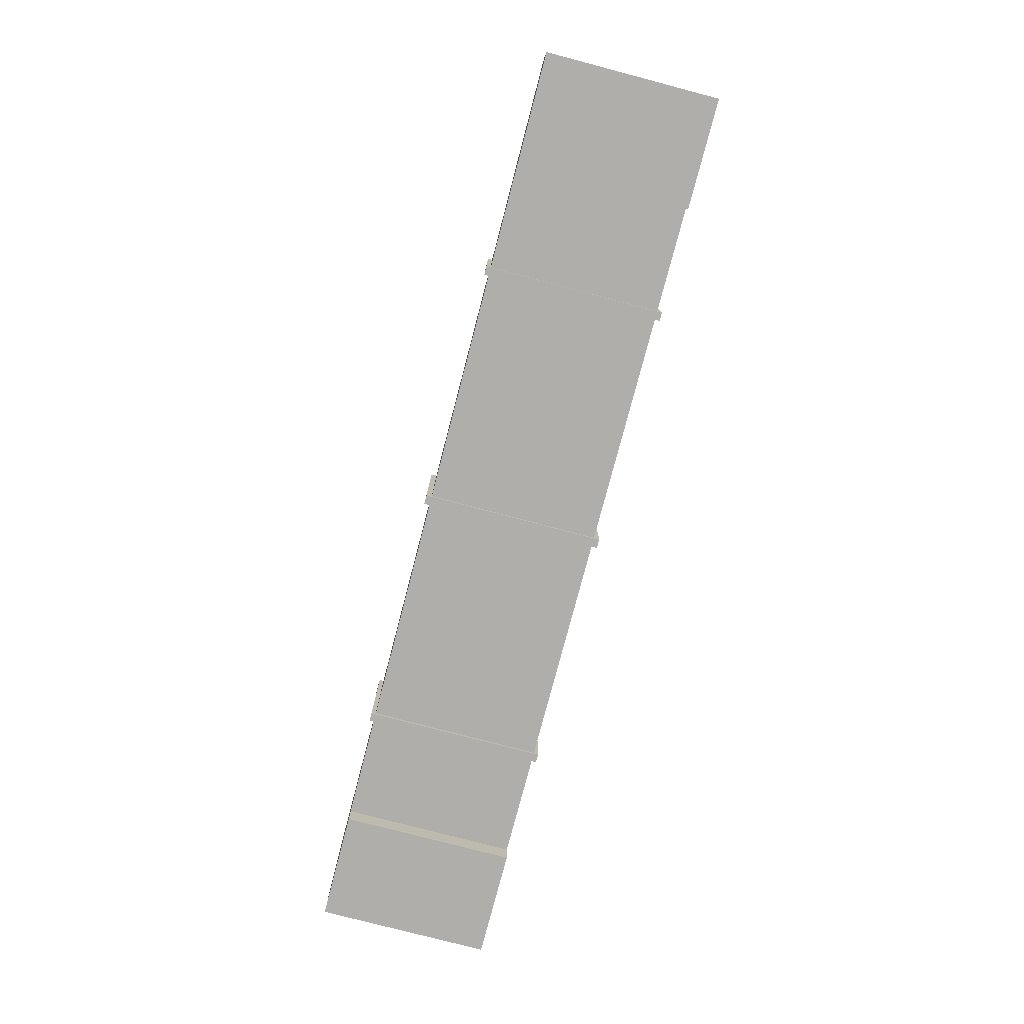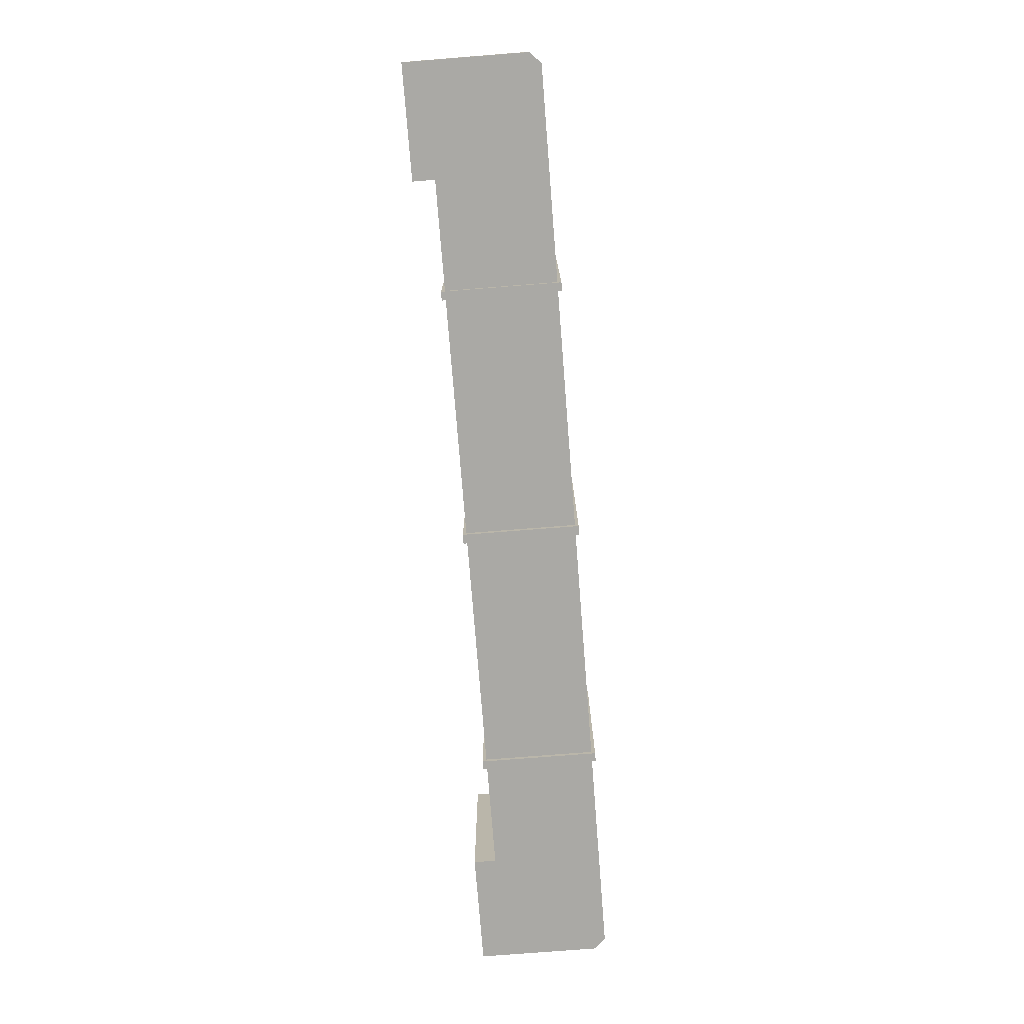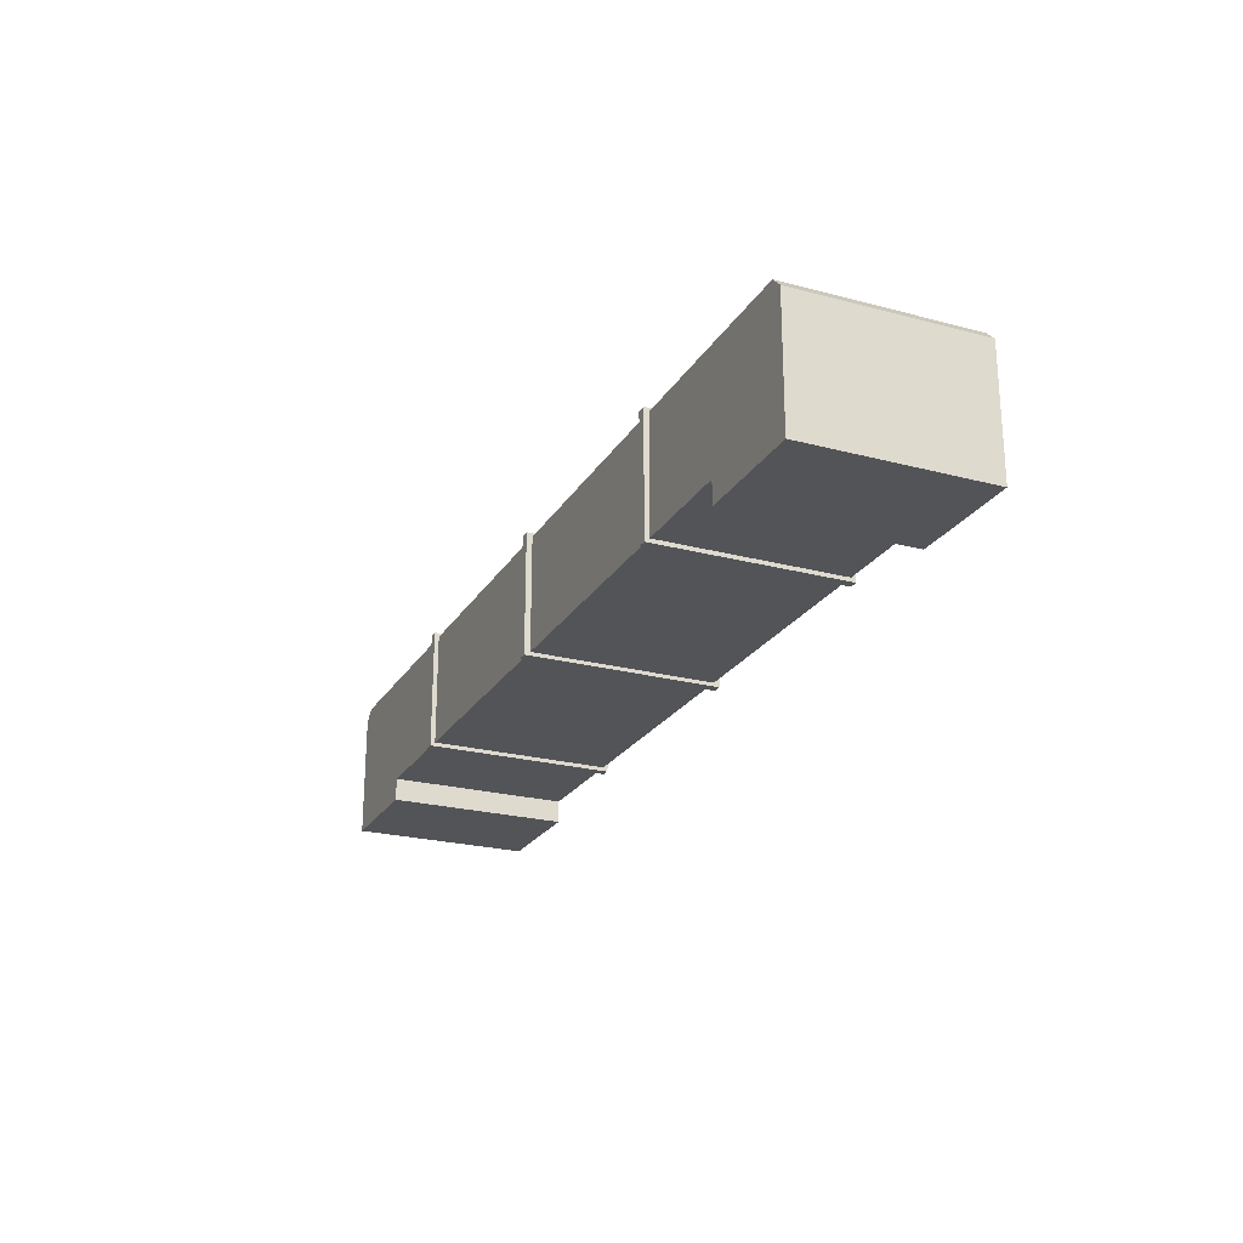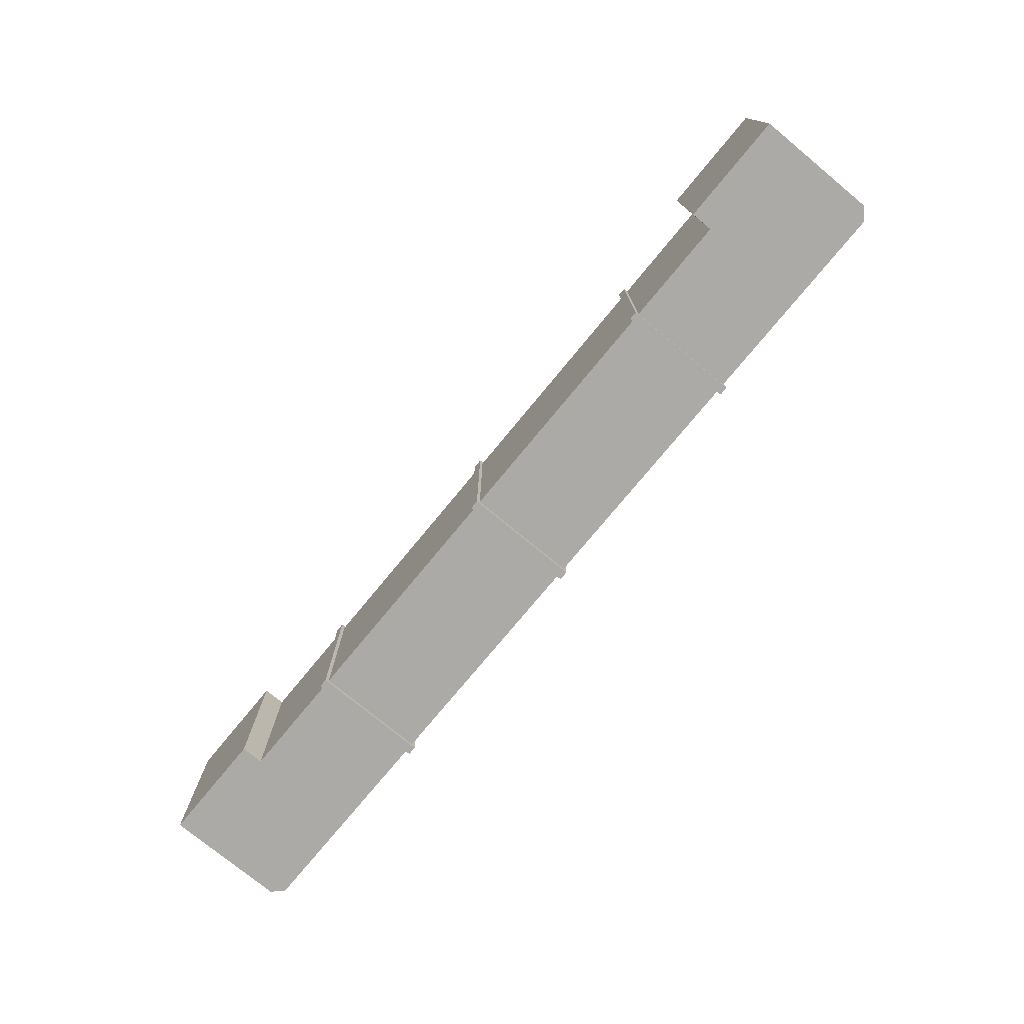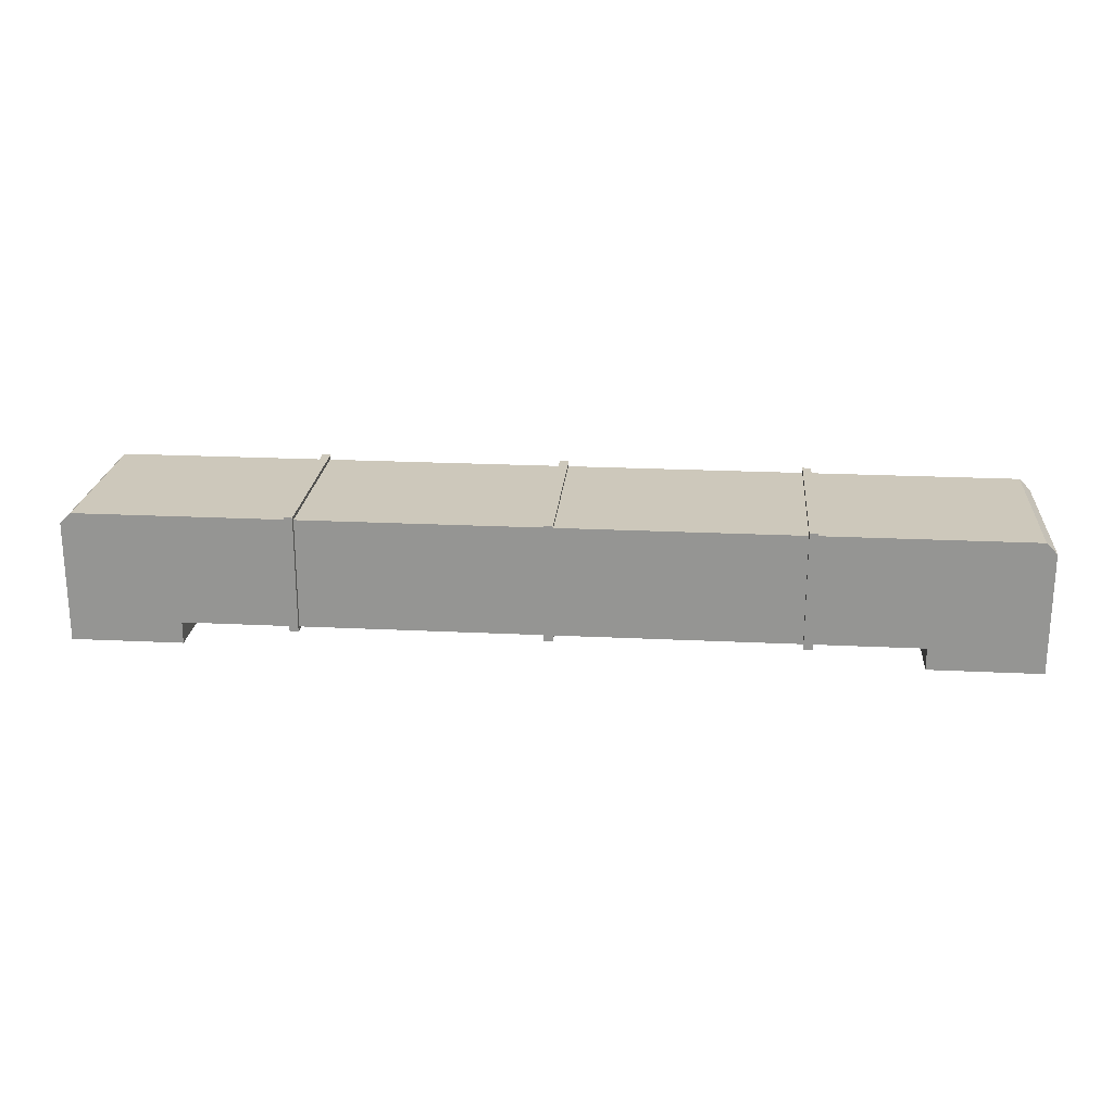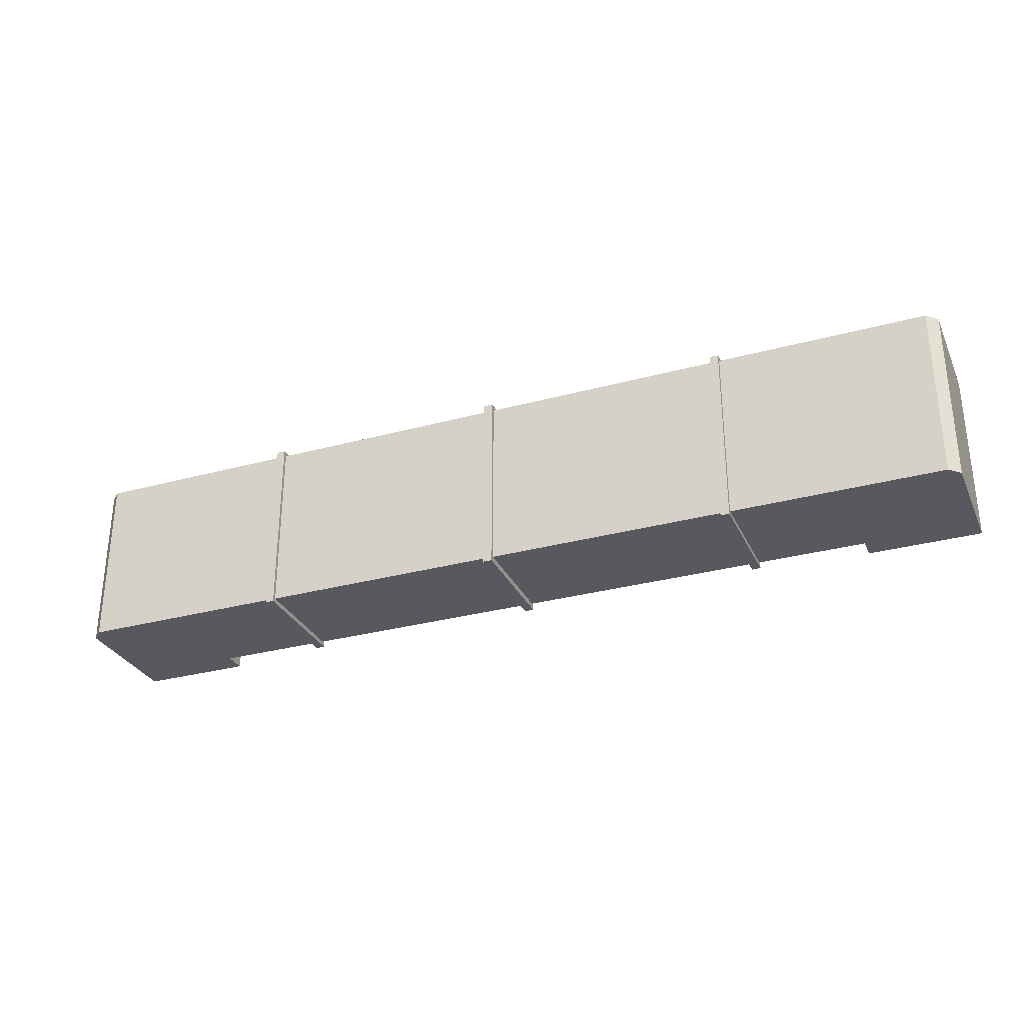
<metadata>
{"format":"obj","ext":"obj","renderer":"f3d","projection":"perspective","resolution":1024,"background":"white","views":[{"elev":-77.9,"azim":-104.7,"up":"+Y"},{"elev":-75.3,"azim":94.5,"up":"+Z"},{"elev":-23.5,"azim":66.0,"up":"+Y"},{"elev":-75.7,"azim":50.5,"up":"+Z"},{"elev":21.9,"azim":-175.1,"up":"+Y"},{"elev":-30.3,"azim":-158.4,"up":"+Z"}]}
</metadata>
<code>
o HousePart_09
v -0.01065 -0 0.002
v -0.01065 0.0005 0.002
v -0.01065 0 -0.002
v -0.01065 0.0005 -0.002
v -0.008126 -0 0.002
v -0.008126 0.0005 0.002
v -0.008126 0 -0.002
v -0.008126 0.0005 -0.002
v -0.008126 0.003 -0.002
v -0.008126 0.003 0.002
v -0.0104 0.003 0.002
v -0.01065 0.002751 0.002
v -0.01065 0.002751 -0.002
v -0.0104 0.003 -0.002
v -0.005496 0.000414 -0.002103
v -0.005692 0.000414 -0.002103
v -0.005496 0.003086 -0.002103
v -0.005692 0.003086 -0.002103
v -0.005496 0.003 0.002
v -0.005692 0.003 0.002
v -0.005496 0.003 -0.002
v -0.005692 0.003 -0.002
v -0.005692 0.0005 0.002
v -0.005496 0.0005 0.002
v -0.005692 0.0005 -0.002
v -0.005496 0.0005 -0.002
v -0.005496 0.003086 0.002103
v -0.005496 0.000414 0.002103
v -0.005692 0.000414 0.002103
v -0.005692 0.003086 0.002103
v 0.01065 -0 0.002
v 0.01065 0.0005 0.002
v 0.01065 0 -0.002
v 0.01065 0.0005 -0.002
v 0.008126 -0 0.002
v 0.008126 0.0005 0.002
v 0.008126 0 -0.002
v 0.008126 0.0005 -0.002
v 0.008126 0.003 -0.002
v 0.008126 0.003 0.002
v 0.0104 0.003 0.002
v 0.01065 0.002751 0.002
v 0.01065 0.002751 -0.002
v 0.0104 0.003 -0.002
v 0.005496 0.000414 -0.002103
v 0.005692 0.000414 -0.002103
v 0.005496 0.003086 -0.002103
v 0.005692 0.003086 -0.002103
v 0.005496 0.003 0.002
v 0.005692 0.003 0.002
v 0.005496 0.003 -0.002
v 0.005692 0.003 -0.002
v 0.005692 0.0005 0.002
v 0.005496 0.0005 0.002
v 0.005692 0.0005 -0.002
v 0.005496 0.0005 -0.002
v 0.005496 0.003086 0.002103
v 0.005496 0.000414 0.002103
v 0.005692 0.000414 0.002103
v 0.005692 0.003086 0.002103
v 0.000105 0.000421 -0.002126
v -0.000105 0.000421 -0.002126
v -0.000105 0.000421 0.002126
v 0.000105 0.000421 0.002126
v 0.000105 0.003 -0.002
v -0.000105 0.003 -0.002
v 0.000105 0.003 0.002
v -0.000105 0.003 0.002
v 0.000105 0.0005 0.002
v -0.000105 0.0005 0.002
v -0.000105 0.0005 -0.002
v 0.000105 0.0005 -0.002
v 0.000105 0.003079 0.002126
v -0.000105 0.003079 0.002126
v 0.000105 0.003079 -0.002126
v -0.000105 0.003079 -0.002126
f 1 2 3
f 3 2 4
f 3 4 7
f 7 4 8
f 7 8 5
f 5 8 6
f 5 6 1
f 1 6 2
f 3 7 1
f 1 7 5
f 2 6 12
f 12 6 11
f 6 10 11
f 9 14 10
f 10 14 11
f 8 4 9
f 4 13 9
f 13 14 9
f 11 14 12
f 12 14 13
f 4 2 13
f 13 2 12
f 72 65 56
f 56 65 51
f 22 20 18
f 18 20 30
f 65 67 51
f 51 67 49
f 25 8 22
f 22 8 9
f 22 9 20
f 20 9 10
f 67 69 49
f 49 69 54
f 69 72 54
f 54 72 56
f 23 6 25
f 25 6 8
f 21 26 17
f 17 26 15
f 25 22 16
f 16 22 18
f 24 19 28
f 28 19 27
f 19 21 27
f 27 21 17
f 20 23 30
f 30 23 29
f 20 10 23
f 23 10 6
f 26 24 15
f 15 24 28
f 23 25 29
f 29 25 16
f 16 18 15
f 15 18 17
f 29 16 28
f 28 16 15
f 18 30 17
f 17 30 27
f 30 29 27
f 27 29 28
f 31 33 32
f 32 33 34
f 33 37 34
f 34 37 38
f 37 35 38
f 38 35 36
f 35 31 36
f 36 31 32
f 33 31 37
f 37 31 35
f 32 42 36
f 42 41 36
f 41 40 36
f 39 40 44
f 44 40 41
f 38 39 34
f 39 44 34
f 44 43 34
f 41 42 44
f 44 42 43
f 34 43 32
f 32 43 42
f 68 19 70
f 70 19 24
f 52 48 50
f 50 48 60
f 71 26 66
f 66 26 21
f 55 52 38
f 38 52 39
f 52 50 39
f 39 50 40
f 70 24 71
f 71 24 26
f 63 62 64
f 64 62 61
f 53 55 36
f 36 55 38
f 51 47 56
f 56 47 45
f 55 46 52
f 52 46 48
f 54 58 49
f 49 58 57
f 49 57 51
f 51 57 47
f 50 60 53
f 53 60 59
f 50 53 40
f 40 53 36
f 56 45 54
f 54 45 58
f 53 59 55
f 55 59 46
f 46 45 48
f 48 45 47
f 59 58 46
f 46 58 45
f 48 47 60
f 60 47 57
f 60 57 59
f 59 57 58
f 67 65 73
f 73 65 75
f 65 72 75
f 75 72 61
f 69 67 64
f 64 67 73
f 66 68 76
f 76 68 74
f 66 21 68
f 68 21 19
f 74 63 73
f 73 63 64
f 76 74 75
f 75 74 73
f 62 76 61
f 61 76 75
f 68 70 74
f 74 70 63
f 72 69 61
f 61 69 64
f 70 71 63
f 63 71 62
f 71 66 62
f 62 66 76

</code>
